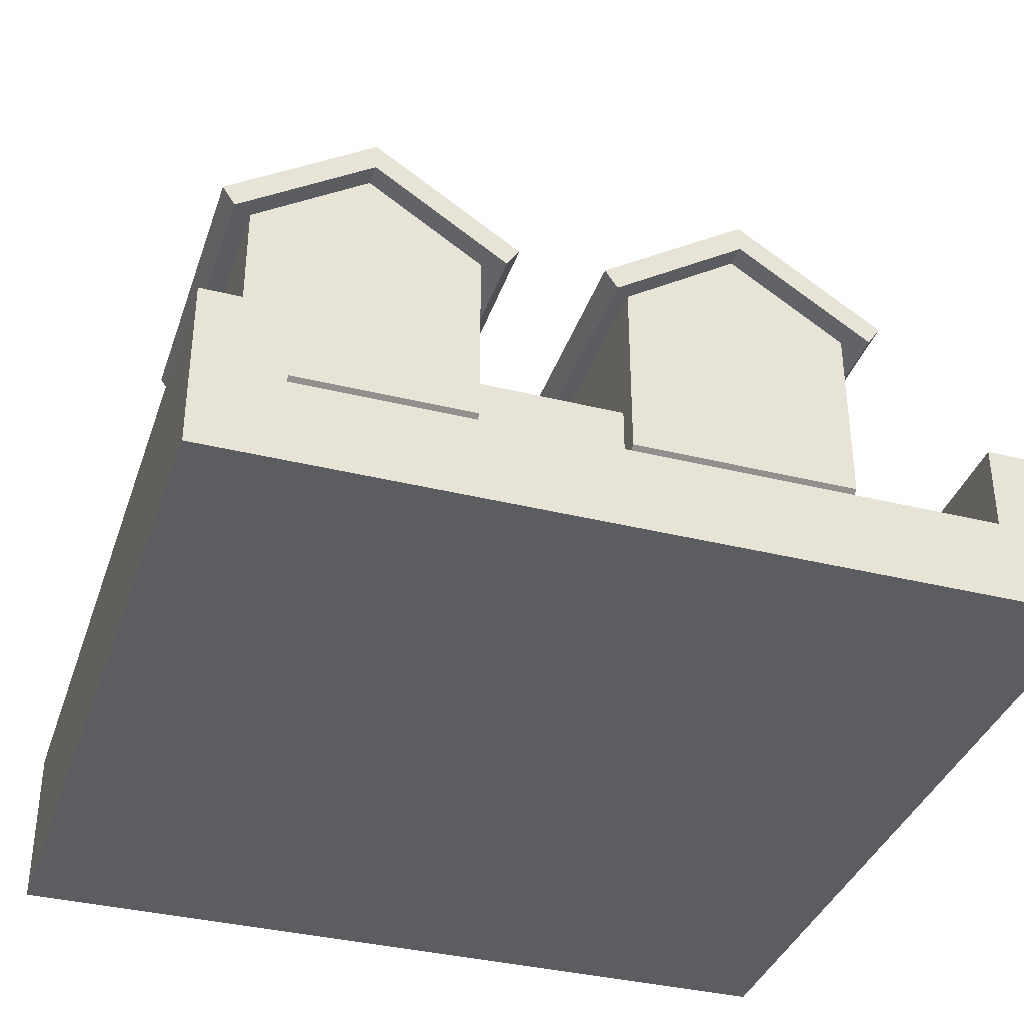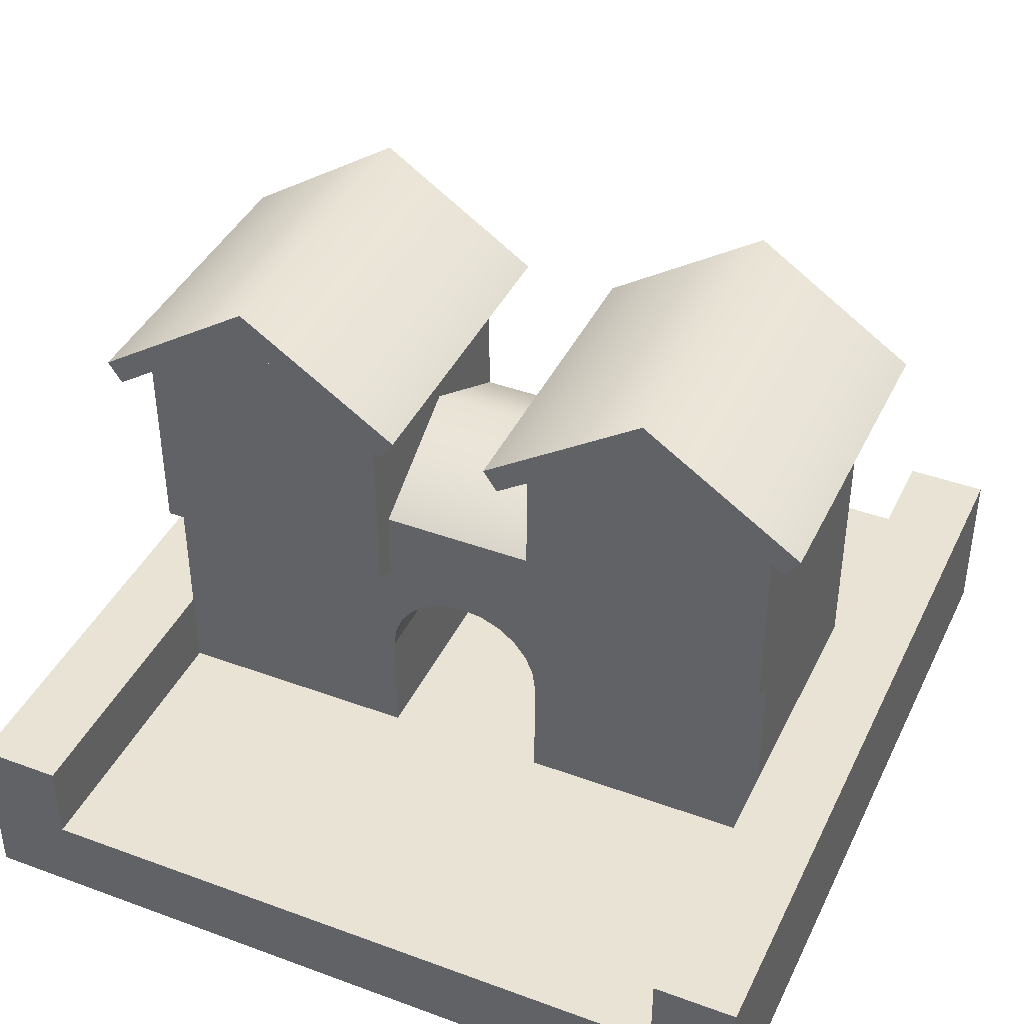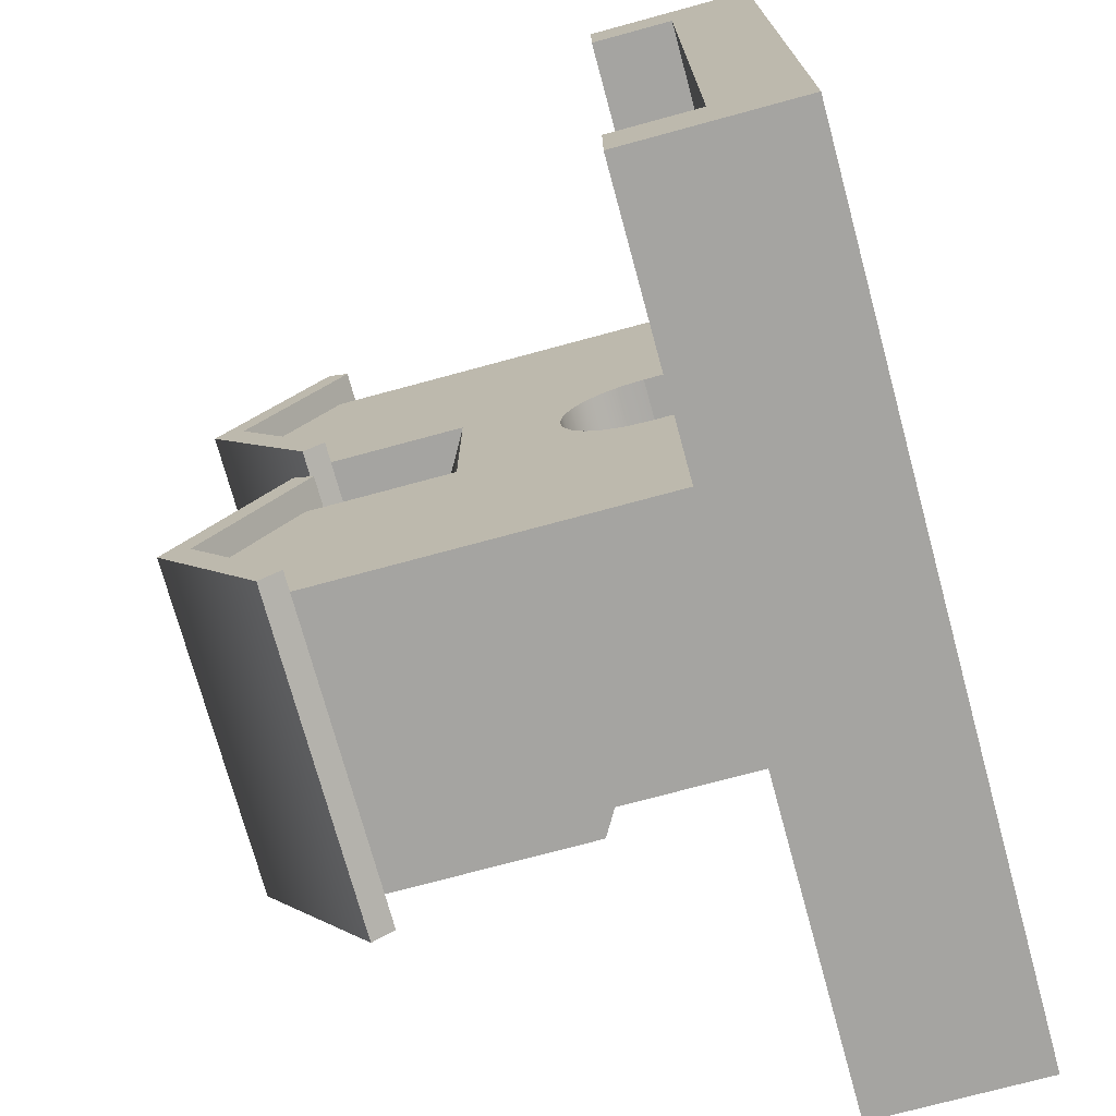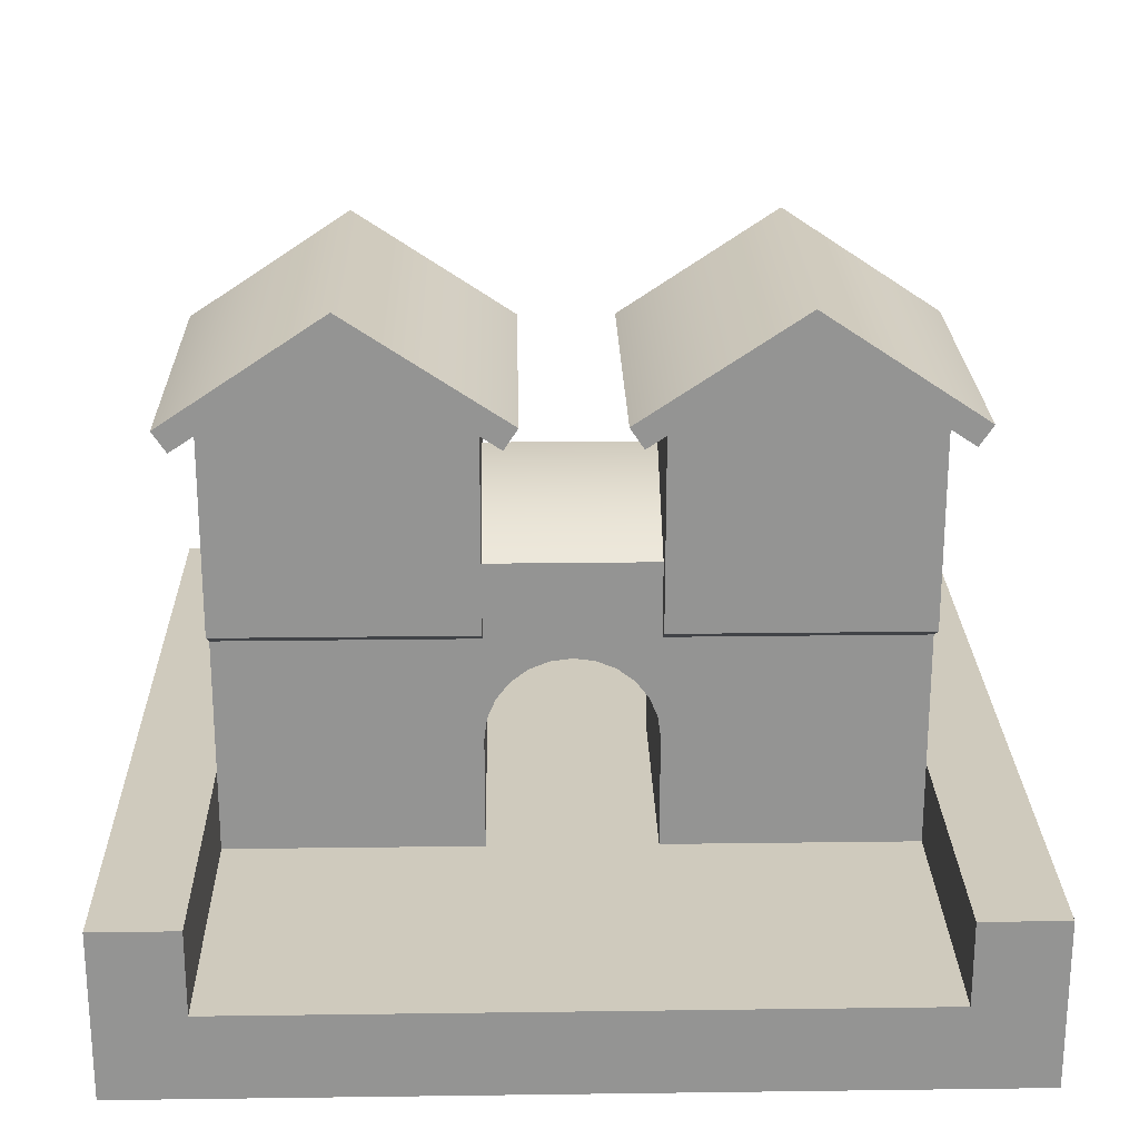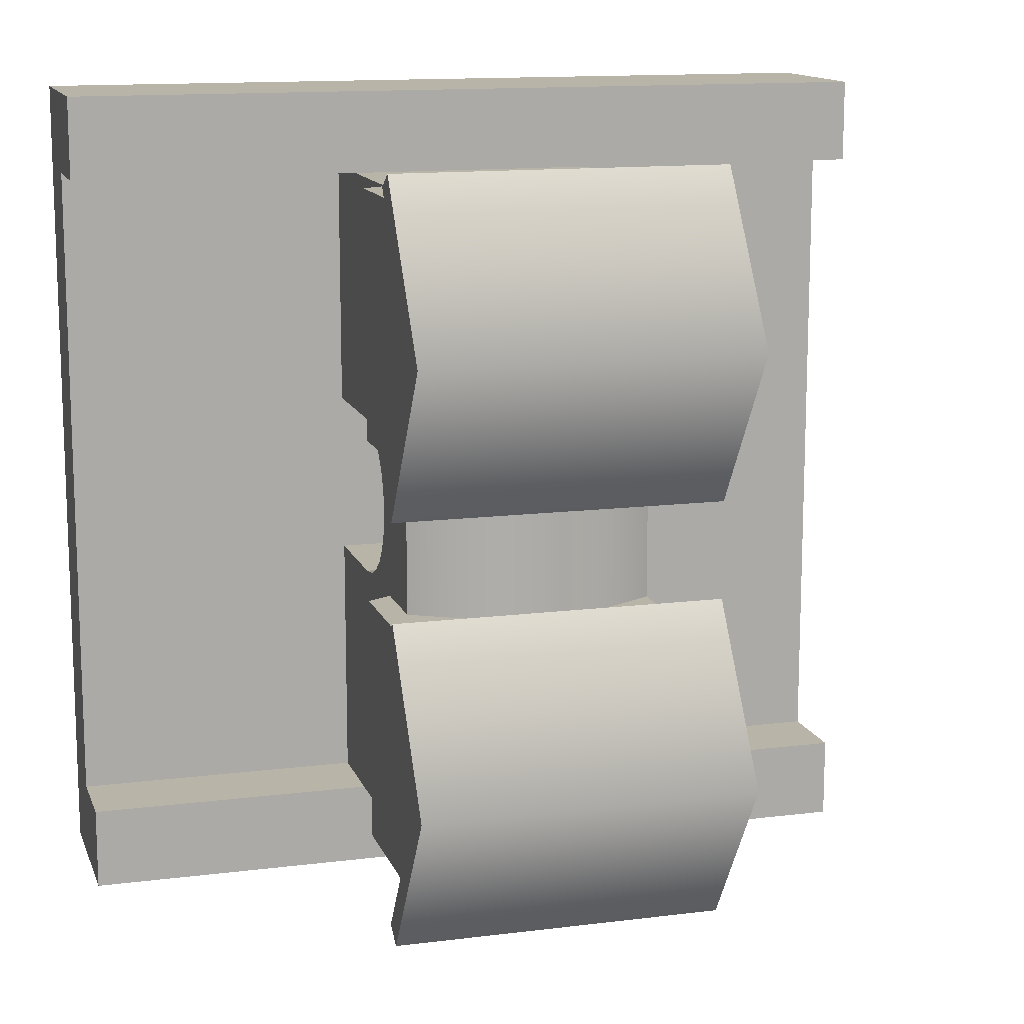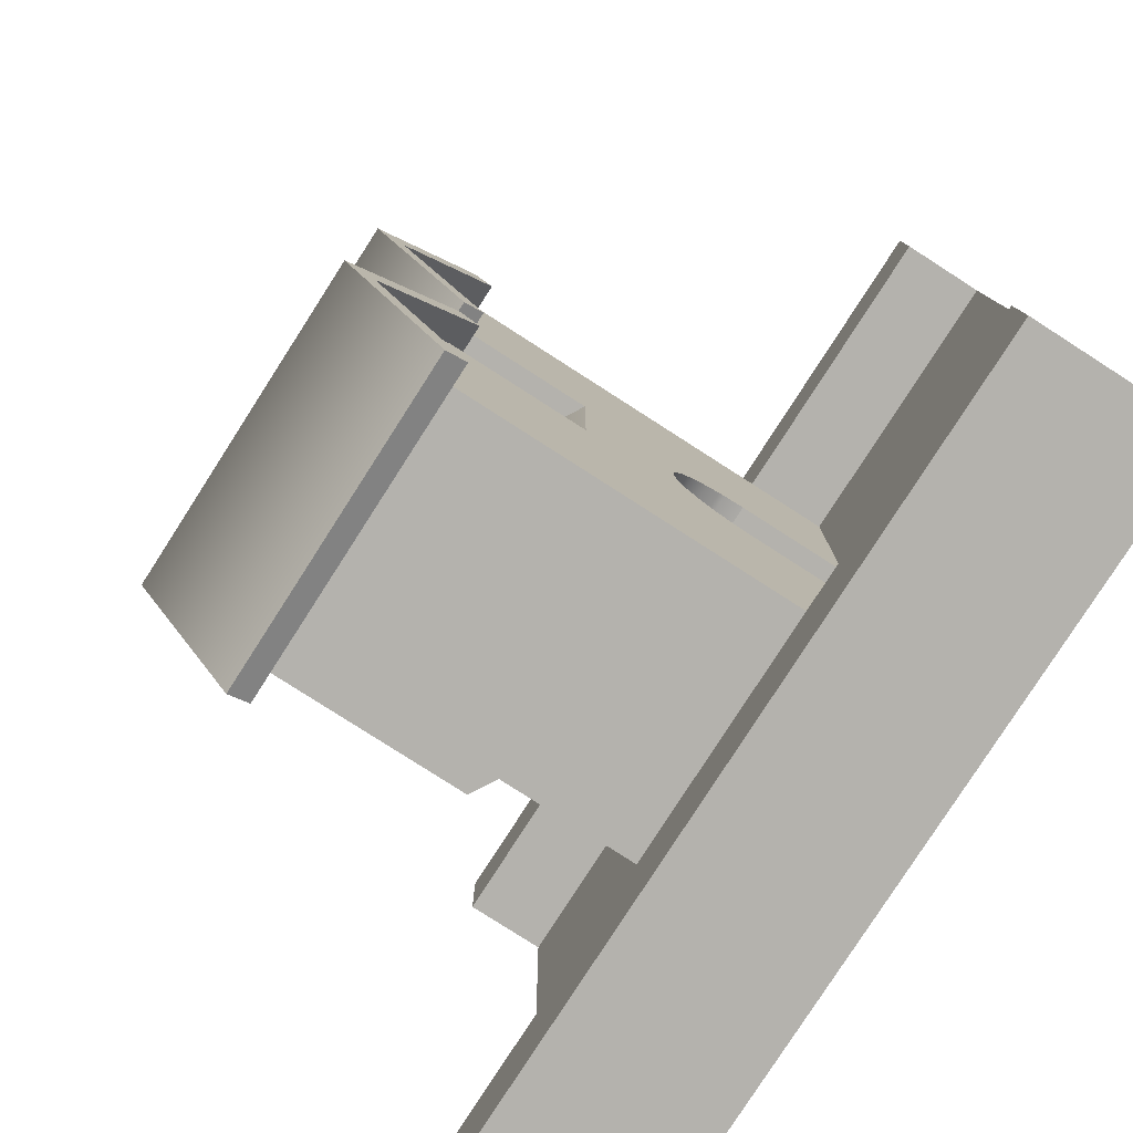
<metadata>
{"format":"obj","ext":"obj","renderer":"f3d","projection":"perspective","resolution":1024,"background":"white","views":[{"elev":-36.5,"azim":72.2,"up":"+Y"},{"elev":41.1,"azim":114.1,"up":"+Y"},{"elev":-73.4,"azim":-74.8,"up":"+Z"},{"elev":23.1,"azim":88.7,"up":"+Y"},{"elev":13.3,"azim":164.0,"up":"+Z"},{"elev":-79.5,"azim":-122.7,"up":"+Z"}]}
</metadata>
<code>
o mcastle
v -5 -0 -4
v -5 -0 -5
v -5 1 -4
v -5 2 -5
v -5 2 -4
v 5 -0 -5
v 5 -0 -4
v 5 2 -5
v 5 1 -4
v 5 2 -4
v -5 2 4
v 5 2 4
v -5 2 5
v 5 2 5
v -5 1 4
v 5 1 4
v 5 0 4
v -5 0 4
v 5 0 5
v -5 0 5
v -1.503 1 4
v -1.503 1 0.99
v -1.503 6.2 4
v -1.503 2.36 0.99
v -1.503 2.616 0.9563
v -1.503 2.69 0.9257
v -1.503 2.855 0.8574
v -1.503 3.06 0.7
v -1.503 3.217 0.495
v -1.503 3.316 0.2562
v -1.503 3.35 -0
v -1.503 4.5 0.9943
v -1.503 6.2 0.9943
v -1.503 7.2 2.497
v -1.503 4.5 -0.9943
v -1.503 6.2 -4
v -1.503 3.316 -0.2562
v -1.503 3.217 -0.495
v -1.503 3.06 -0.7
v -1.503 2.855 -0.8574
v -1.503 2.69 -0.9257
v -1.503 2.616 -0.9563
v -1.503 2.36 -0.99
v -1.503 1 -0.99
v -1.503 1 -4
v -1.503 6.2 -0.9943
v -1.503 7.2 -2.497
v 1.503 1 4
v 1.503 3.6 4
v 1.803 6.2 4
v 1.803 3.774 4
v 1.503 1 0.99
v 1.503 1 -0.99
v 1.503 2.36 -0.99
v 1.503 2.616 -0.9563
v 1.503 2.69 -0.9257
v 1.503 2.855 -0.8574
v 1.503 3.06 -0.7
v 1.503 3.217 -0.495
v 1.503 3.316 -0.2562
v 1.503 3.35 -0
v 1.503 3.316 0.2562
v 1.503 3.217 0.495
v 1.503 3.06 0.7
v 1.503 2.855 0.8574
v 1.503 2.69 0.9257
v 1.503 2.616 0.9563
v 1.503 2.36 0.99
v 1.503 1 -4
v 1.503 3.6 -0.9943
v 1.503 4.5 -0.9943
v 1.803 3.774 -0.9943
v 1.803 6.2 -0.9943
v -0 5.35 -0.9943
v 1.503 3.6 -4
v 1.503 3.6 0.9943
v 1.503 4.5 0.9943
v 1.803 3.774 -4
v 1.803 6.2 -4
v 1.803 7.2 -2.497
v 1.803 3.774 0.9943
v 1.803 6.2 0.9943
v 1.803 7.2 2.497
v 0 5.35 0.9943
v -1.803 6.034 4.25
v -1.803 7.2 2.497
v -1.803 6.284 4.416
v -1.803 7.56 2.497
v -1.803 6.284 0.5784
v -1.803 6.034 0.7446
v -1.803 6.034 -0.7446
v -1.803 7.2 -2.497
v -1.803 6.284 -0.5784
v -1.803 7.56 -2.497
v -1.803 6.284 -4.416
v -1.803 6.034 -4.25
v 2.103 6.284 -4.416
v 2.103 6.034 -4.25
v 2.103 6.034 -0.7446
v 2.103 6.284 -0.5784
v 2.103 7.2 -2.497
v 2.103 6.034 4.25
v 2.103 6.284 4.416
v 2.103 6.034 0.7446
v 2.103 7.2 2.497
v 2.103 6.284 0.5784
v 2.103 7.56 2.497
v 2.103 7.56 -2.497
f 3 2 1
f 2 3 4
f 4 3 5
f 8 7 6
f 7 8 9
f 9 8 10
f 9 5 3
f 5 9 10
f 5 8 4
f 8 5 10
f 13 12 11
f 12 13 14
f 12 15 11
f 15 12 16
f 7 2 6
f 2 7 1
f 1 7 17
f 1 17 18
f 18 17 19
f 18 19 20
f 8 2 4
f 2 8 6
f 13 18 20
f 18 13 15
f 15 13 11
f 16 19 17
f 19 16 14
f 14 16 12
f 19 13 20
f 13 19 14
f 23 22 21
f 22 23 24
f 24 23 25
f 25 23 26
f 26 23 27
f 27 23 28
f 28 23 29
f 29 23 30
f 30 23 31
f 31 23 32
f 32 23 33
f 33 23 34
f 35 31 32
f 36 31 35
f 36 37 31
f 36 38 37
f 36 39 38
f 36 40 39
f 36 41 40
f 36 42 41
f 36 43 42
f 36 44 43
f 44 36 45
f 36 35 46
f 36 46 47
f 48 23 21
f 23 48 49
f 23 49 50
f 50 49 51
f 52 21 22
f 21 52 48
f 53 43 44
f 43 53 54
f 54 42 43
f 42 54 55
f 42 56 41
f 56 42 55
f 56 40 41
f 40 56 57
f 57 39 40
f 39 57 58
f 58 38 39
f 38 58 59
f 59 37 38
f 37 59 60
f 60 31 37
f 31 60 61
f 61 30 31
f 30 61 62
f 62 29 30
f 29 62 63
f 63 28 29
f 28 63 64
f 64 27 28
f 27 64 65
f 27 66 26
f 66 27 65
f 66 25 26
f 25 66 67
f 67 24 25
f 24 67 68
f 24 52 22
f 52 24 68
f 53 45 69
f 45 53 44
f 72 71 70
f 73 71 72
f 73 74 71
f 46 74 73
f 74 46 35
f 75 53 69
f 53 75 54
f 54 75 55
f 55 75 56
f 56 75 57
f 57 75 58
f 58 75 59
f 59 75 60
f 60 75 61
f 76 61 75
f 49 61 76
f 49 62 61
f 49 63 62
f 49 64 63
f 49 65 64
f 49 66 65
f 49 67 66
f 49 68 67
f 48 68 49
f 68 48 52
f 76 75 70
f 71 76 70
f 76 71 77
f 79 72 78
f 72 79 73
f 73 79 80
f 82 51 81
f 51 82 50
f 50 82 83
f 33 84 32
f 84 33 82
f 84 82 77
f 77 82 76
f 76 82 81
f 51 76 81
f 76 51 49
f 79 45 36
f 45 79 75
f 75 79 78
f 69 45 75
f 72 75 78
f 75 72 70
f 32 74 35
f 74 32 84
f 74 77 71
f 77 74 84
f 87 86 85
f 86 87 88
f 89 86 88
f 86 89 90
f 93 92 91
f 92 93 94
f 95 92 94
f 92 95 96
f 97 96 95
f 96 97 98
f 99 93 91
f 93 99 100
f 99 80 101
f 80 99 73
f 73 99 46
f 91 46 99
f 92 46 91
f 46 92 47
f 102 87 85
f 87 102 103
f 104 82 90
f 82 104 105
f 82 105 83
f 33 90 82
f 90 33 86
f 86 33 34
f 98 79 96
f 79 98 101
f 79 101 80
f 36 96 79
f 96 36 92
f 92 36 47
f 102 83 105
f 83 102 50
f 50 102 23
f 85 23 102
f 86 23 85
f 23 86 34
f 106 105 104
f 105 106 107
f 103 105 107
f 105 103 102
f 87 107 88
f 107 87 103
f 106 90 89
f 90 106 104
f 88 106 89
f 106 88 107
f 97 101 98
f 101 97 108
f 100 101 108
f 101 100 99
f 93 108 94
f 108 93 100
f 94 97 95
f 97 94 108
f 9 17 7
f 17 9 16
f 15 1 18
f 1 15 3
f 15 9 3
f 9 15 16

</code>
